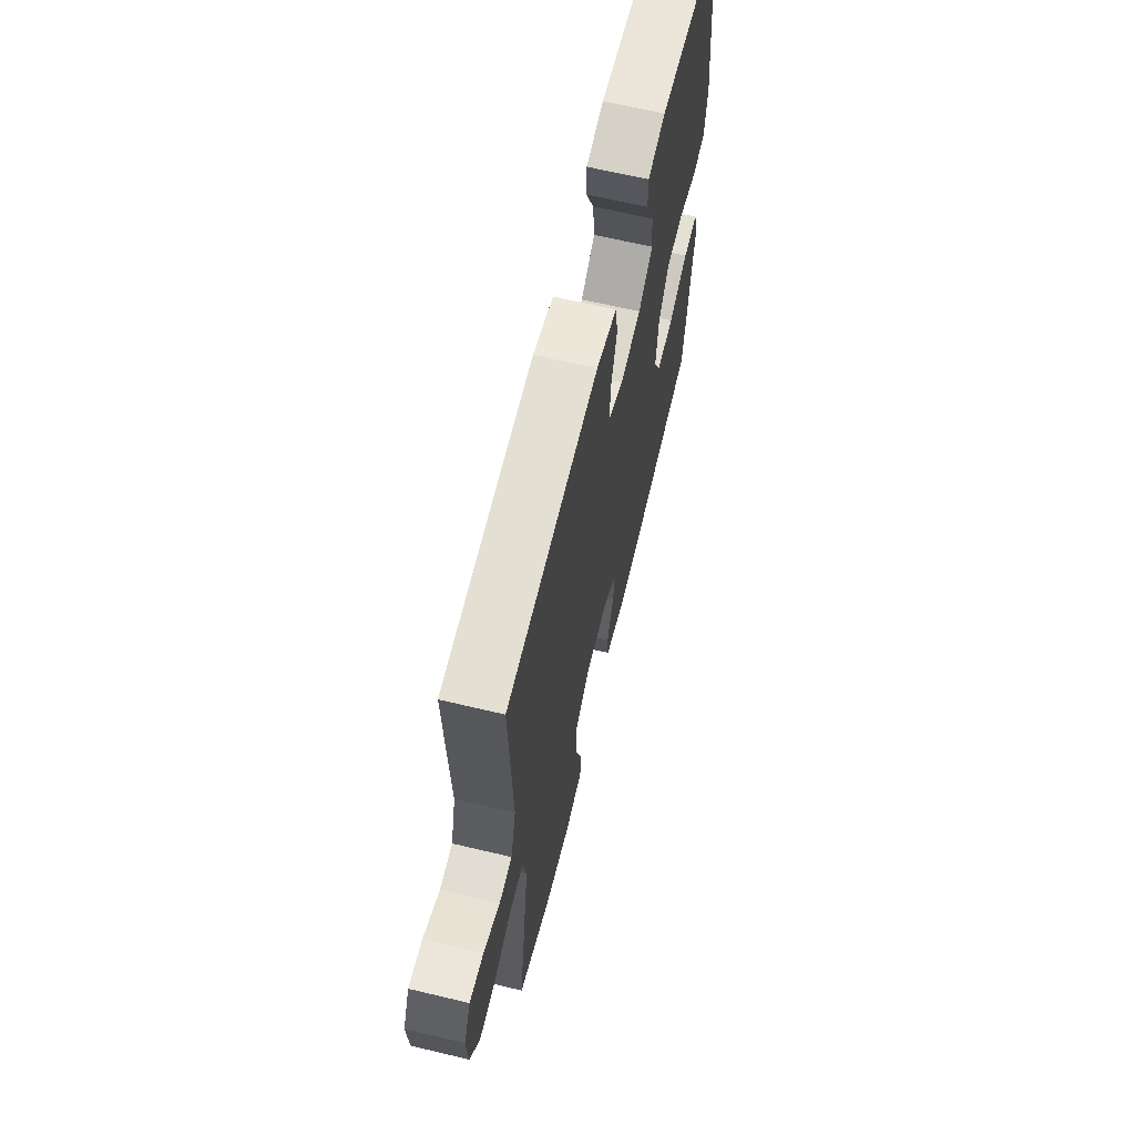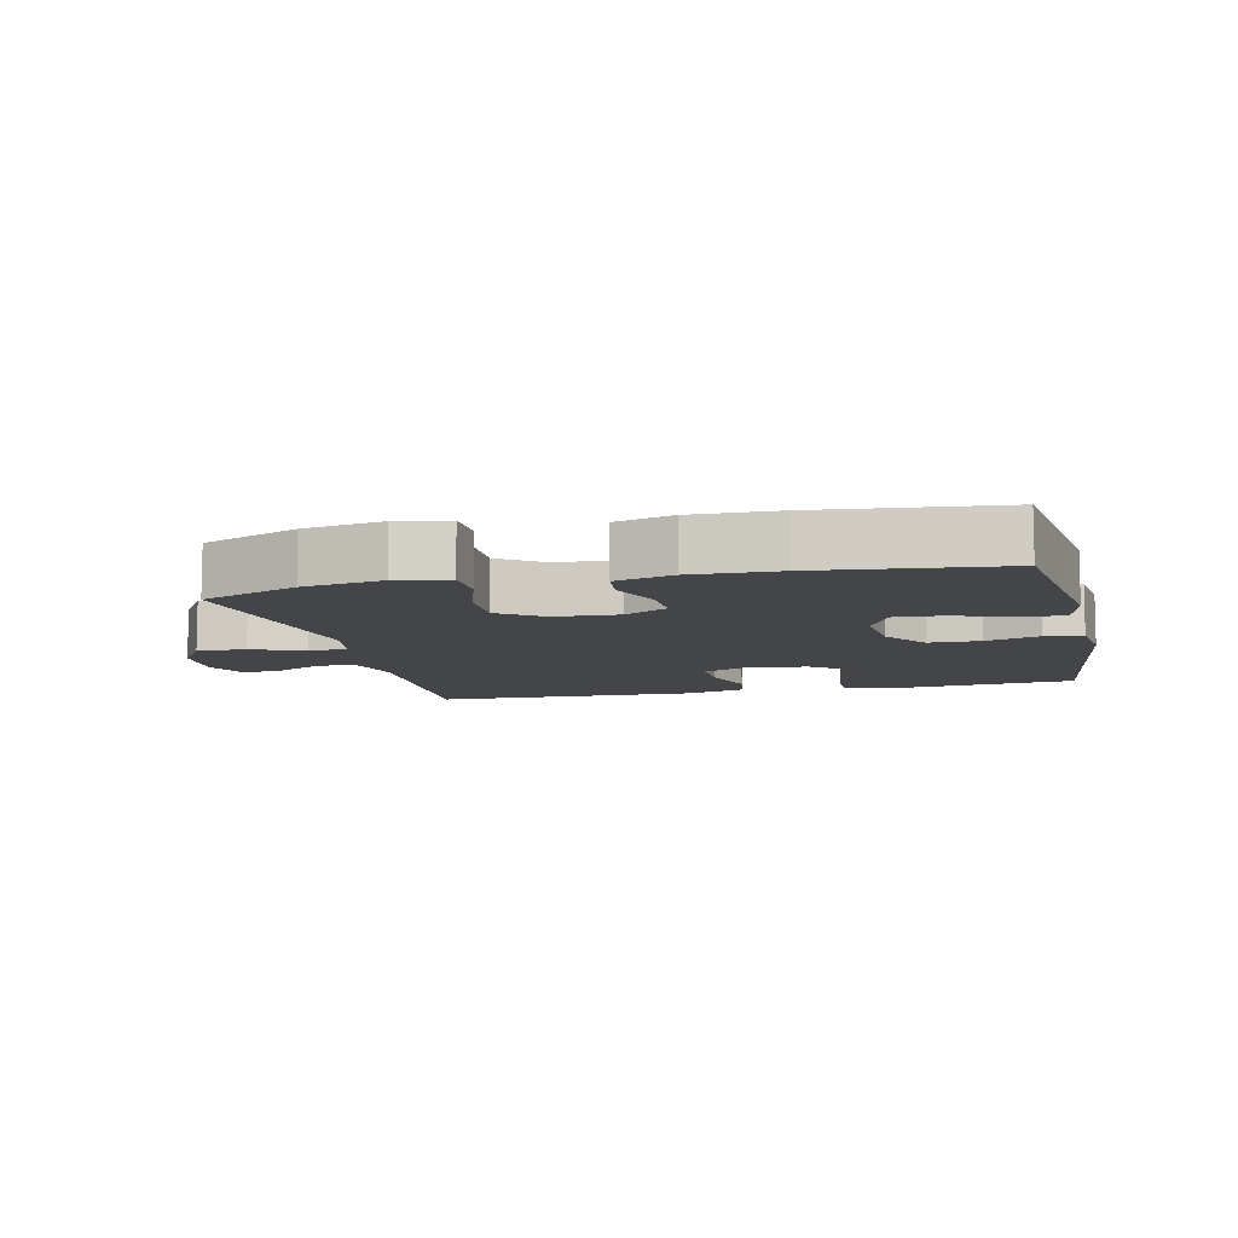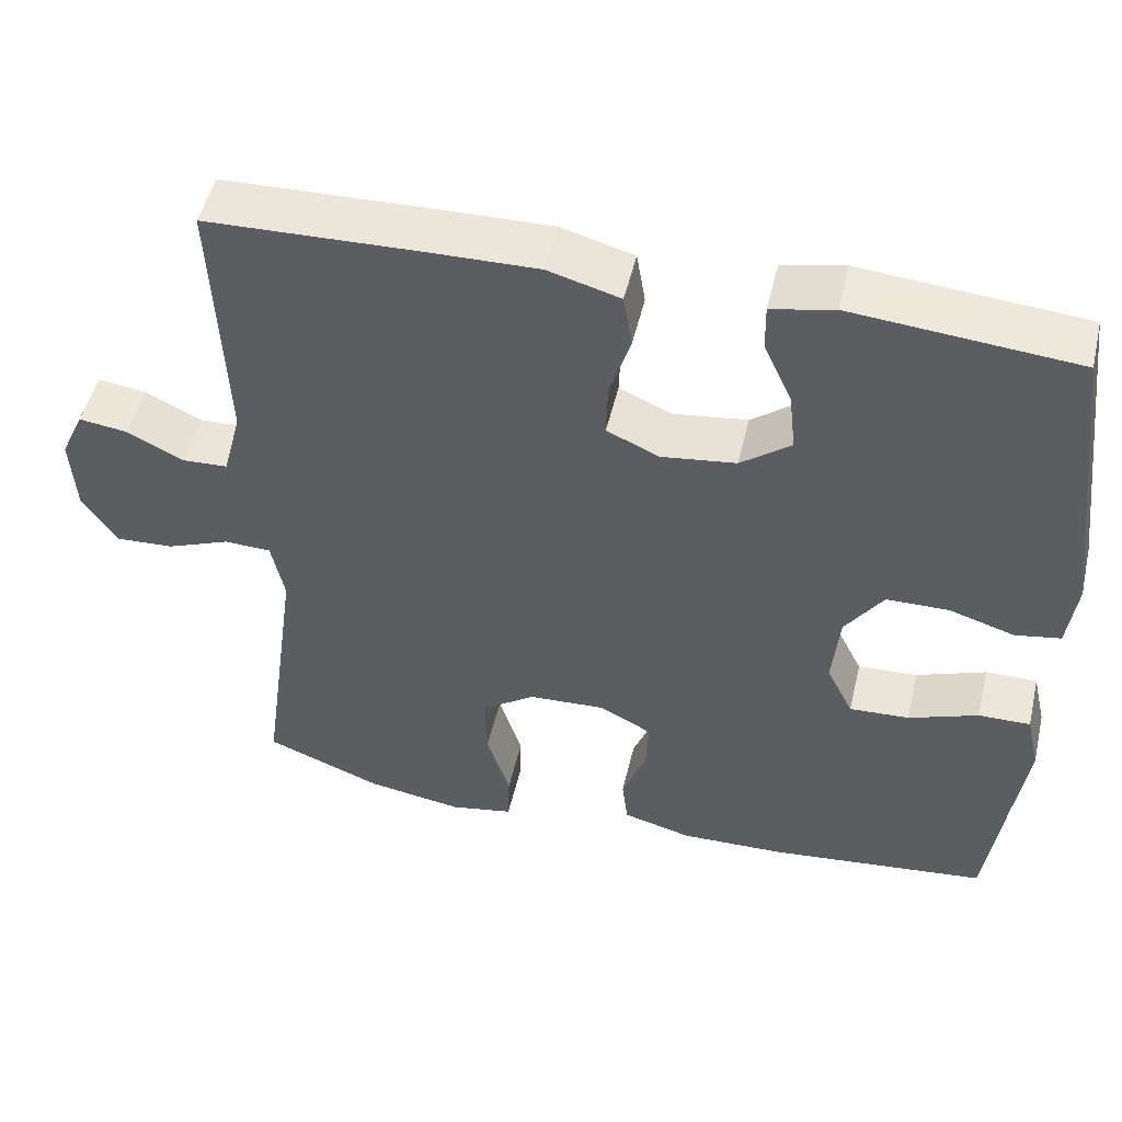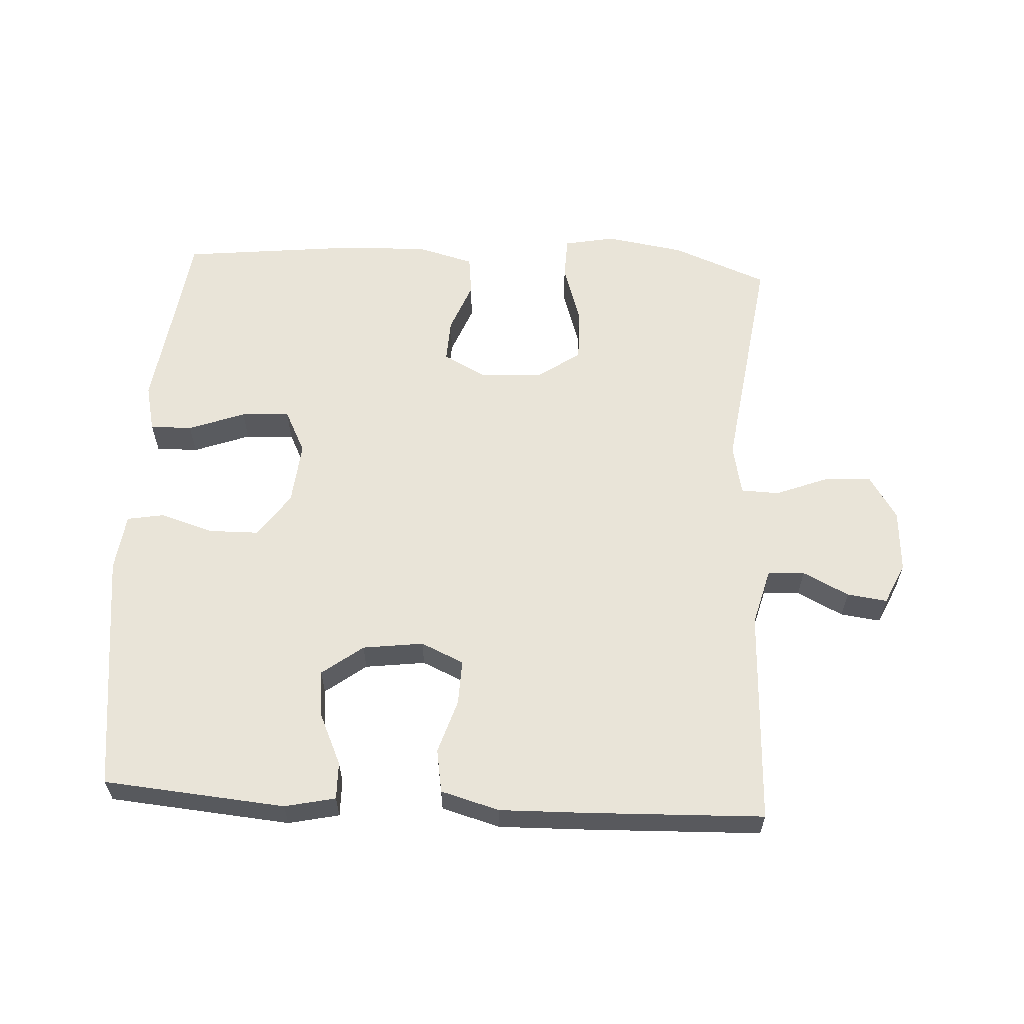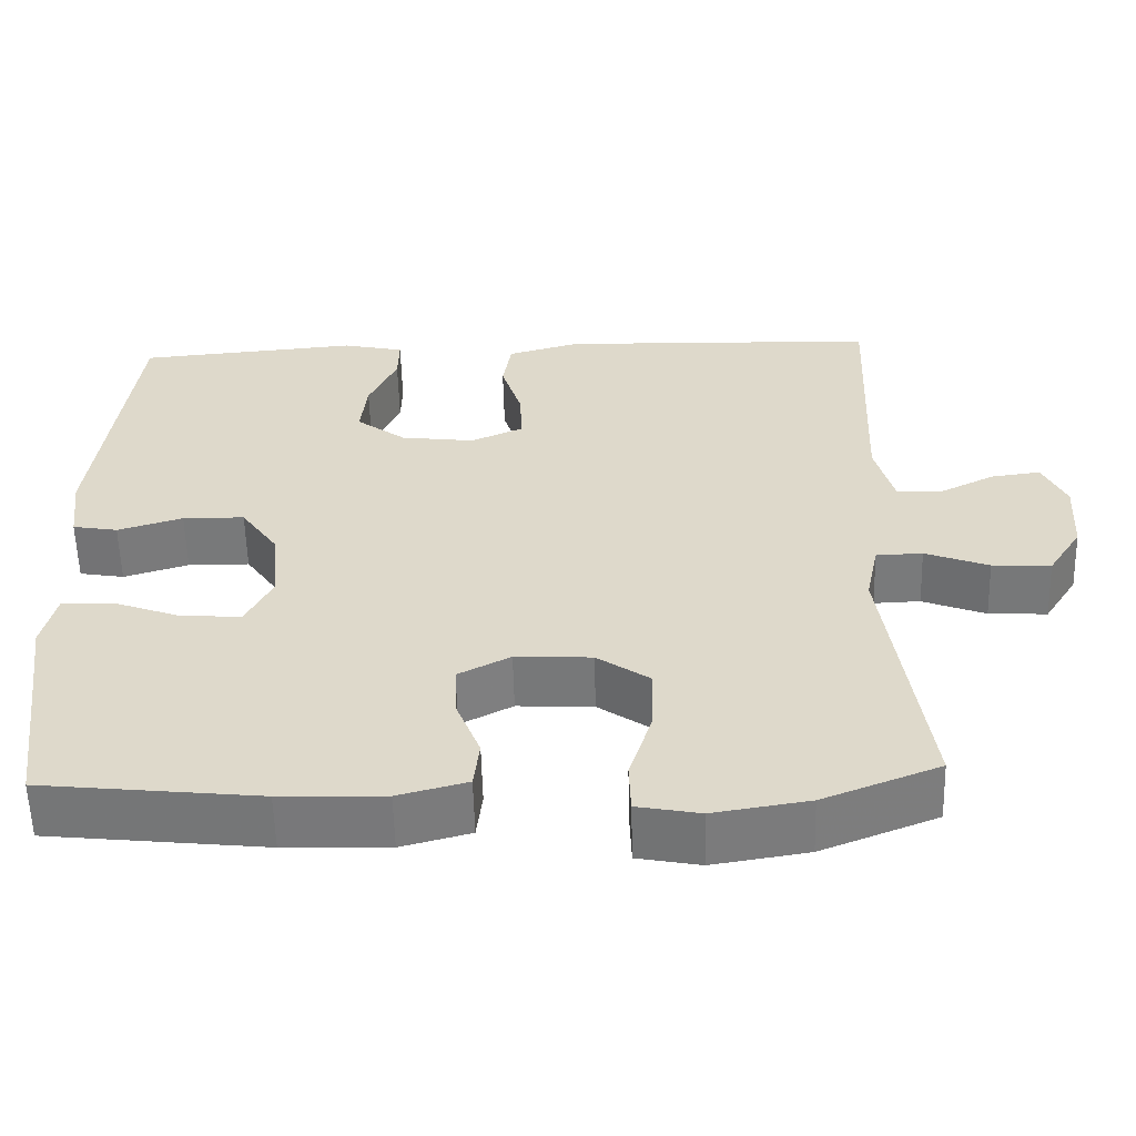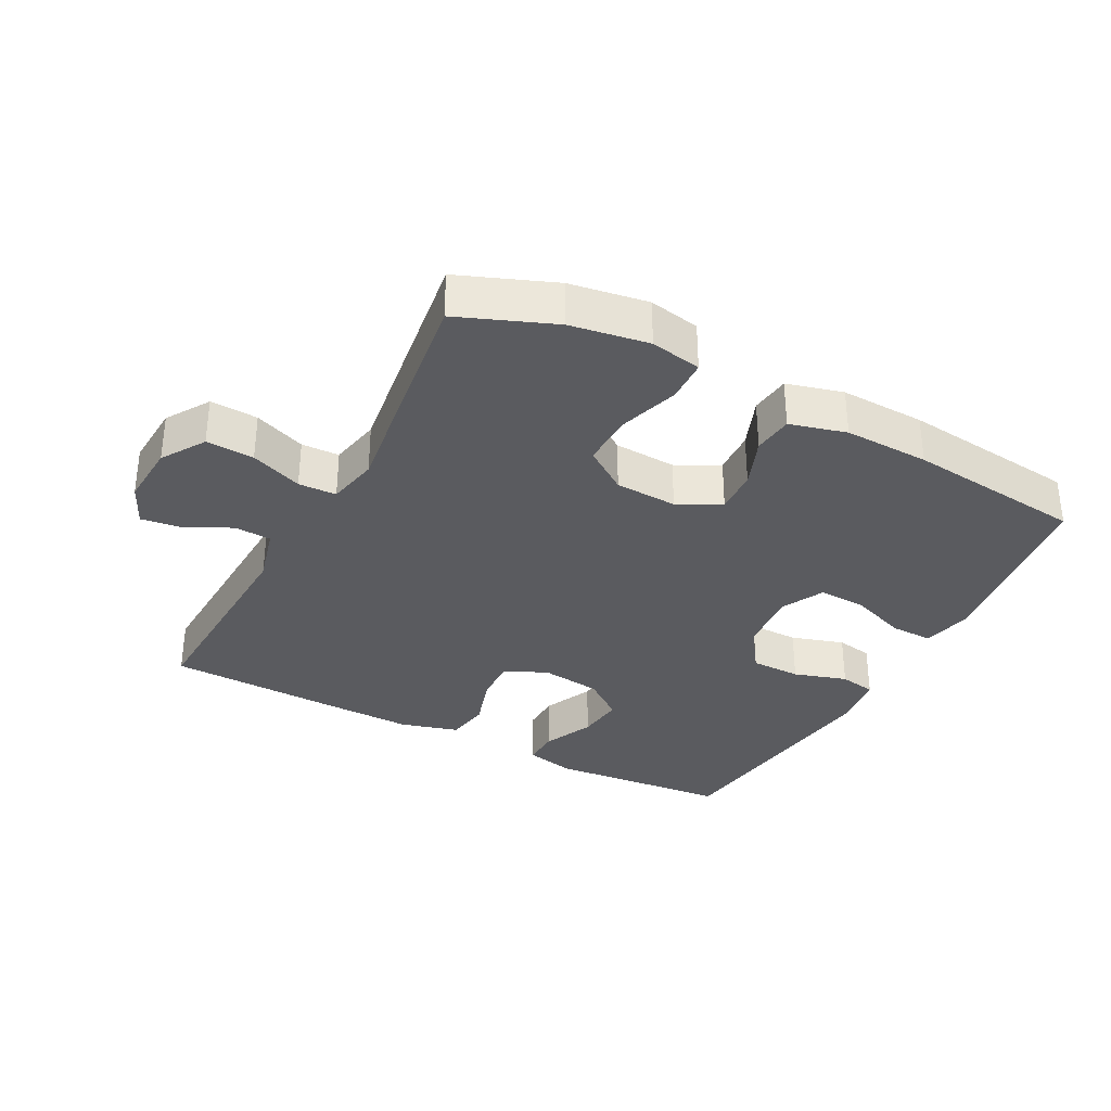
<metadata>
{"format":"obj","ext":"obj","renderer":"f3d","projection":"perspective","resolution":1024,"background":"white","views":[{"elev":65.0,"azim":103.5,"up":"+Z"},{"elev":-9.1,"azim":-166.8,"up":"+Y"},{"elev":50.4,"azim":-166.8,"up":"+Z"},{"elev":60.1,"azim":3.2,"up":"+Y"},{"elev":-57.8,"azim":1.5,"up":"+Z"},{"elev":-33.3,"azim":152.2,"up":"+Y"}]}
</metadata>
<code>
v 0.5 0.07 0.5
v 0.486 0.07 0.171
v 0.509 0.07 0.084
v 0.565 0.07 0.081
v 0.635 0.07 0.116
v 0.696 0.07 0.124
v 0.725 0.07 0.061
v 0.719 0.07 -0.035
v 0.677 0.07 -0.101
v 0.604 0.07 -0.097
v 0.525 0.07 -0.066
v 0.467 0.07 -0.068
v 0.451 0.07 -0.146
v 0.5 0.07 -0.5
v 0.355 0.07 -0.557
v 0.236 0.07 -0.576
v 0.158 0.07 -0.561
v 0.156 0.07 -0.496
v 0.185 0.07 -0.405
v 0.187 0.07 -0.323
v 0.121 0.07 -0.277
v 0.026 0.07 -0.272
v -0.039 0.07 -0.306
v -0.036 0.07 -0.373
v -0.006 0.07 -0.45
v -0.013 0.07 -0.511
v -0.099 0.07 -0.534
v -0.229 0.07 -0.53
v -0.5 0.07 -0.5
v -0.523 0.07 -0.326
v -0.539 0.07 -0.21
v -0.522 0.07 -0.137
v -0.458 0.07 -0.138
v -0.372 0.07 -0.17
v -0.298 0.07 -0.174
v -0.265 0.07 -0.108
v -0.274 0.07 -0.012
v -0.321 0.07 0.056
v -0.398 0.07 0.057
v -0.479 0.07 0.032
v -0.535 0.07 0.042
v -0.546 0.07 0.13
v -0.5 0.07 0.5
v -0.224 0.07 0.524
v -0.147 0.07 0.507
v -0.148 0.07 0.45
v -0.183 0.07 0.373
v -0.191 0.07 0.3
v -0.129 0.07 0.253
v -0.037 0.07 0.241
v 0.028 0.07 0.27
v 0.026 0.07 0.338
v 0 0.07 0.421
v 0.011 0.07 0.487
v 0.1 0.07 0.512
v 0.233 0.07 0.509
v 0.5 0 0.5
v 0.486 0 0.171
v 0.509 0 0.084
v 0.565 0 0.081
v 0.635 0 0.116
v 0.696 0 0.124
v 0.725 0 0.061
v 0.719 0 -0.035
v 0.677 0 -0.101
v 0.604 0 -0.097
v 0.525 0 -0.066
v 0.467 0 -0.068
v 0.451 0 -0.146
v 0.5 0 -0.5
v 0.355 0 -0.557
v 0.236 0 -0.576
v 0.158 0 -0.561
v 0.156 0 -0.496
v 0.185 0 -0.405
v 0.187 0 -0.323
v 0.121 0 -0.277
v 0.026 0 -0.272
v -0.039 0 -0.306
v -0.036 0 -0.373
v -0.006 0 -0.45
v -0.013 0 -0.511
v -0.099 0 -0.534
v -0.229 0 -0.53
v -0.5 0 -0.5
v -0.523 0 -0.326
v -0.539 0 -0.21
v -0.522 0 -0.137
v -0.458 0 -0.138
v -0.372 0 -0.17
v -0.298 0 -0.174
v -0.265 0 -0.108
v -0.274 0 -0.012
v -0.321 0 0.056
v -0.398 0 0.057
v -0.479 0 0.032
v -0.535 0 0.042
v -0.546 0 0.13
v -0.5 0 0.5
v -0.224 0 0.524
v -0.147 0 0.507
v -0.148 0 0.45
v -0.183 0 0.373
v -0.191 0 0.3
v -0.129 0 0.253
v -0.037 0 0.241
v 0.028 0 0.27
v 0.026 0 0.338
v 0 0 0.421
v 0.011 0 0.487
v 0.1 0 0.512
v 0.233 0 0.509
f 56 1 2
f 55 56 2
f 54 55 2
f 53 54 2
f 52 53 2
f 51 52 2 3
f 50 51 3
f 49 50 3
f 45 46 47
f 44 45 47
f 43 44 47
f 42 43 47
f 41 42 47
f 40 41 47
f 39 40 47
f 38 39 47 48
f 37 38 48 49
f 32 33 34
f 31 32 34
f 30 31 34
f 30 34 35
f 29 30 35
f 28 29 35
f 27 28 35
f 26 27 35
f 25 26 35
f 24 25 35
f 23 24 35 36
f 17 18 19
f 16 17 19
f 15 16 19
f 14 15 19
f 13 14 19
f 12 13 19 20
f 9 10 11
f 8 9 11
f 7 8 11
f 6 7 11
f 5 6 11
f 4 5 11
f 3 4 11 12
f 37 49 3
f 36 37 3
f 23 36 3
f 22 23 3
f 21 22 3 12
f 12 20 21
f 58 57 112
f 58 112 111
f 58 111 110
f 58 110 109
f 58 109 108
f 59 58 108 107
f 59 107 106
f 59 106 105
f 103 102 101
f 103 101 100
f 103 100 99
f 103 99 98
f 103 98 97
f 103 97 96
f 103 96 95
f 104 103 95 94
f 105 104 94 93
f 90 89 88
f 90 88 87
f 90 87 86
f 91 90 86
f 91 86 85
f 91 85 84
f 91 84 83
f 91 83 82
f 91 82 81
f 91 81 80
f 92 91 80 79
f 75 74 73
f 75 73 72
f 75 72 71
f 75 71 70
f 75 70 69
f 76 75 69 68
f 67 66 65
f 67 65 64
f 67 64 63
f 67 63 62
f 67 62 61
f 67 61 60
f 68 67 60 59
f 59 105 93
f 59 93 92
f 59 92 79
f 59 79 78
f 68 59 78 77
f 77 76 68
f 1 57 58 2
f 2 58 59 3
f 3 59 60 4
f 4 60 61 5
f 5 61 62 6
f 6 62 63 7
f 7 63 64 8
f 8 64 65 9
f 9 65 66 10
f 10 66 67 11
f 11 67 68 12
f 12 68 69 13
f 13 69 70 14
f 14 70 71 15
f 15 71 72 16
f 16 72 73 17
f 17 73 74 18
f 18 74 75 19
f 19 75 76 20
f 20 76 77 21
f 21 77 78 22
f 22 78 79 23
f 23 79 80 24
f 24 80 81 25
f 25 81 82 26
f 26 82 83 27
f 27 83 84 28
f 28 84 85 29
f 29 85 86 30
f 30 86 87 31
f 31 87 88 32
f 32 88 89 33
f 33 89 90 34
f 34 90 91 35
f 35 91 92 36
f 36 92 93 37
f 37 93 94 38
f 38 94 95 39
f 39 95 96 40
f 40 96 97 41
f 41 97 98 42
f 42 98 99 43
f 43 99 100 44
f 44 100 101 45
f 45 101 102 46
f 46 102 103 47
f 47 103 104 48
f 48 104 105 49
f 49 105 106 50
f 50 106 107 51
f 51 107 108 52
f 52 108 109 53
f 53 109 110 54
f 54 110 111 55
f 55 111 112 56
f 56 112 57 1

</code>
